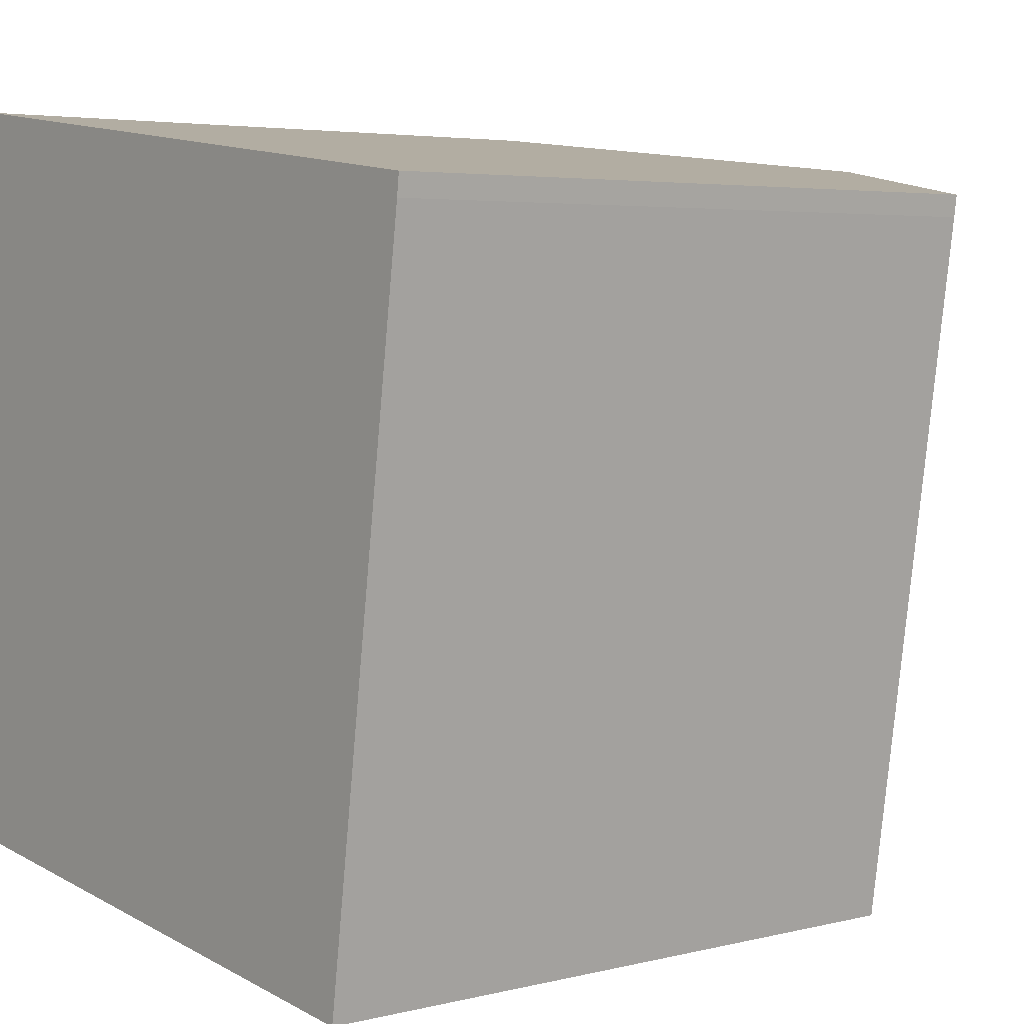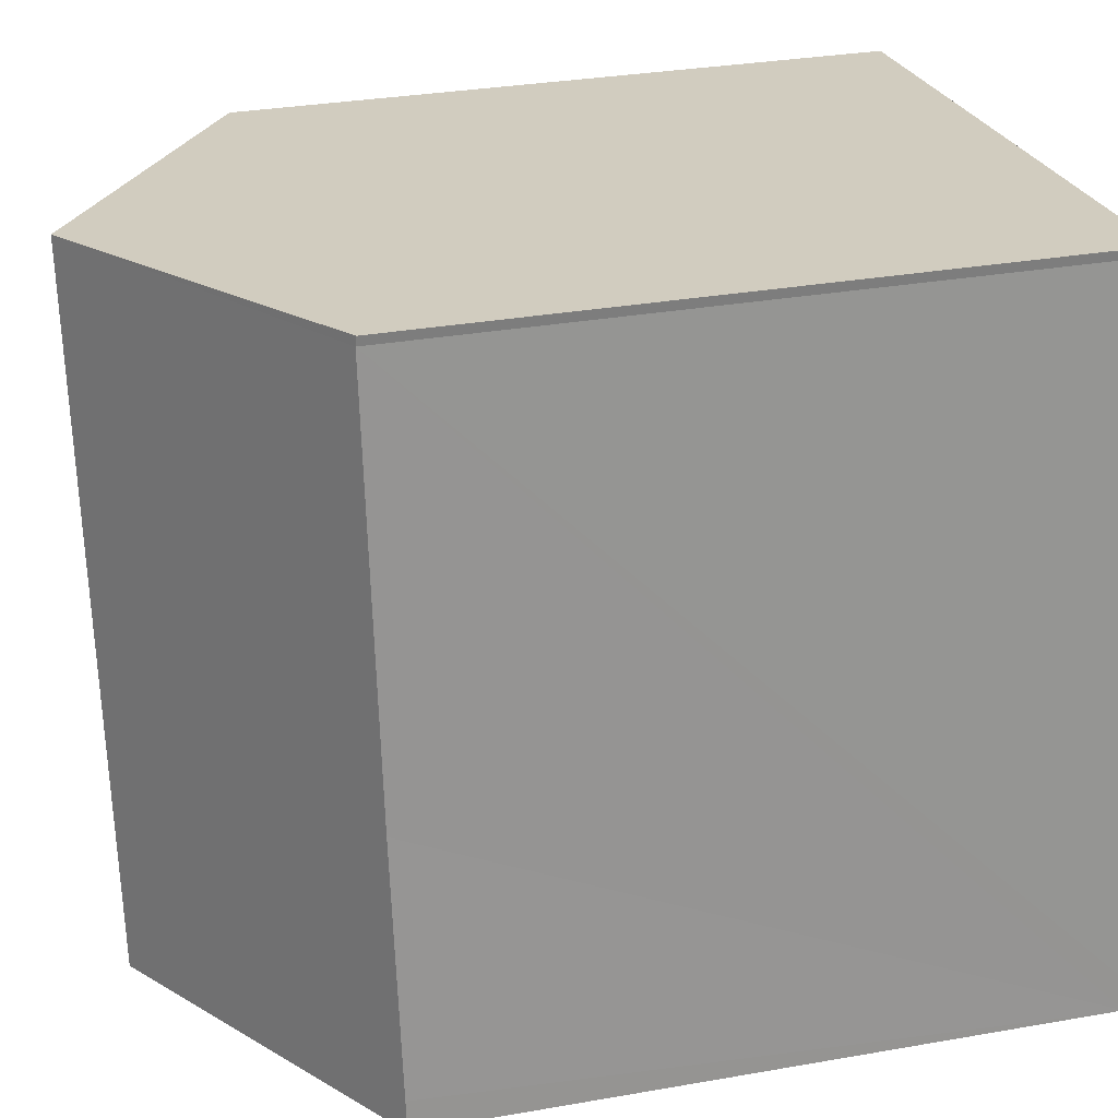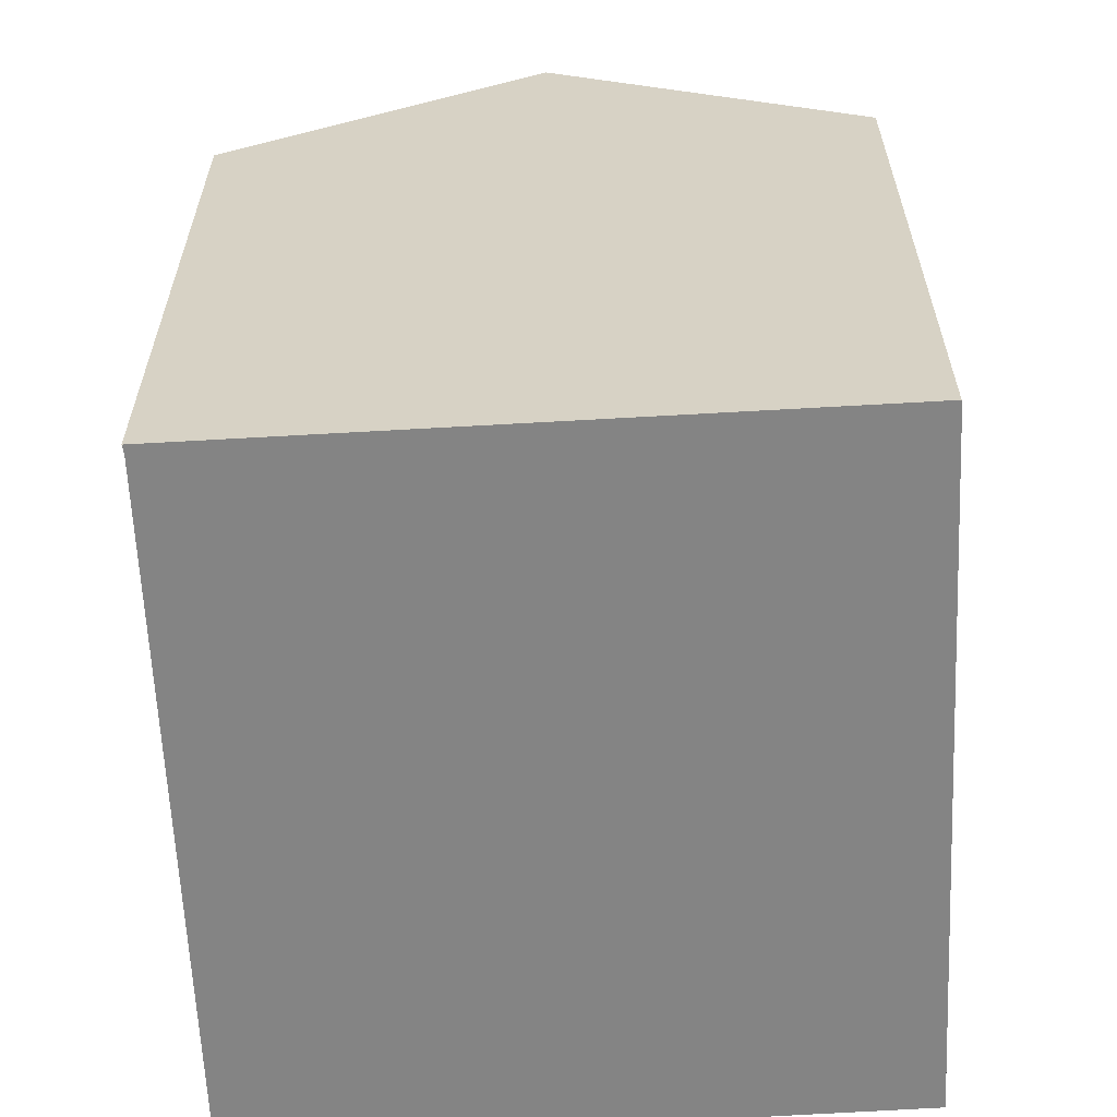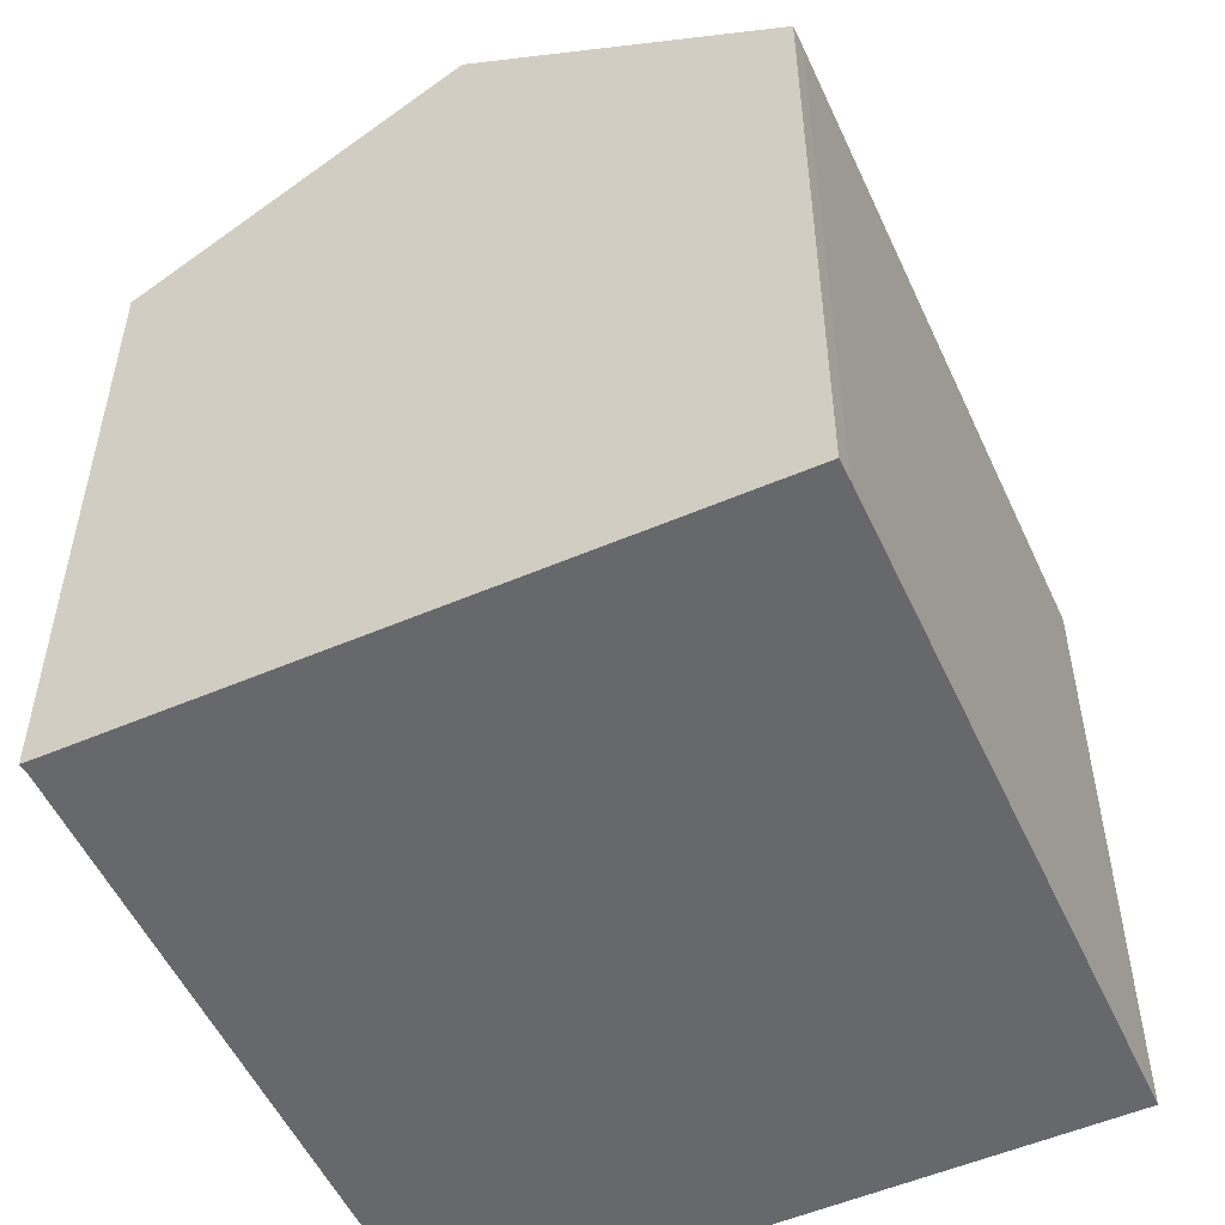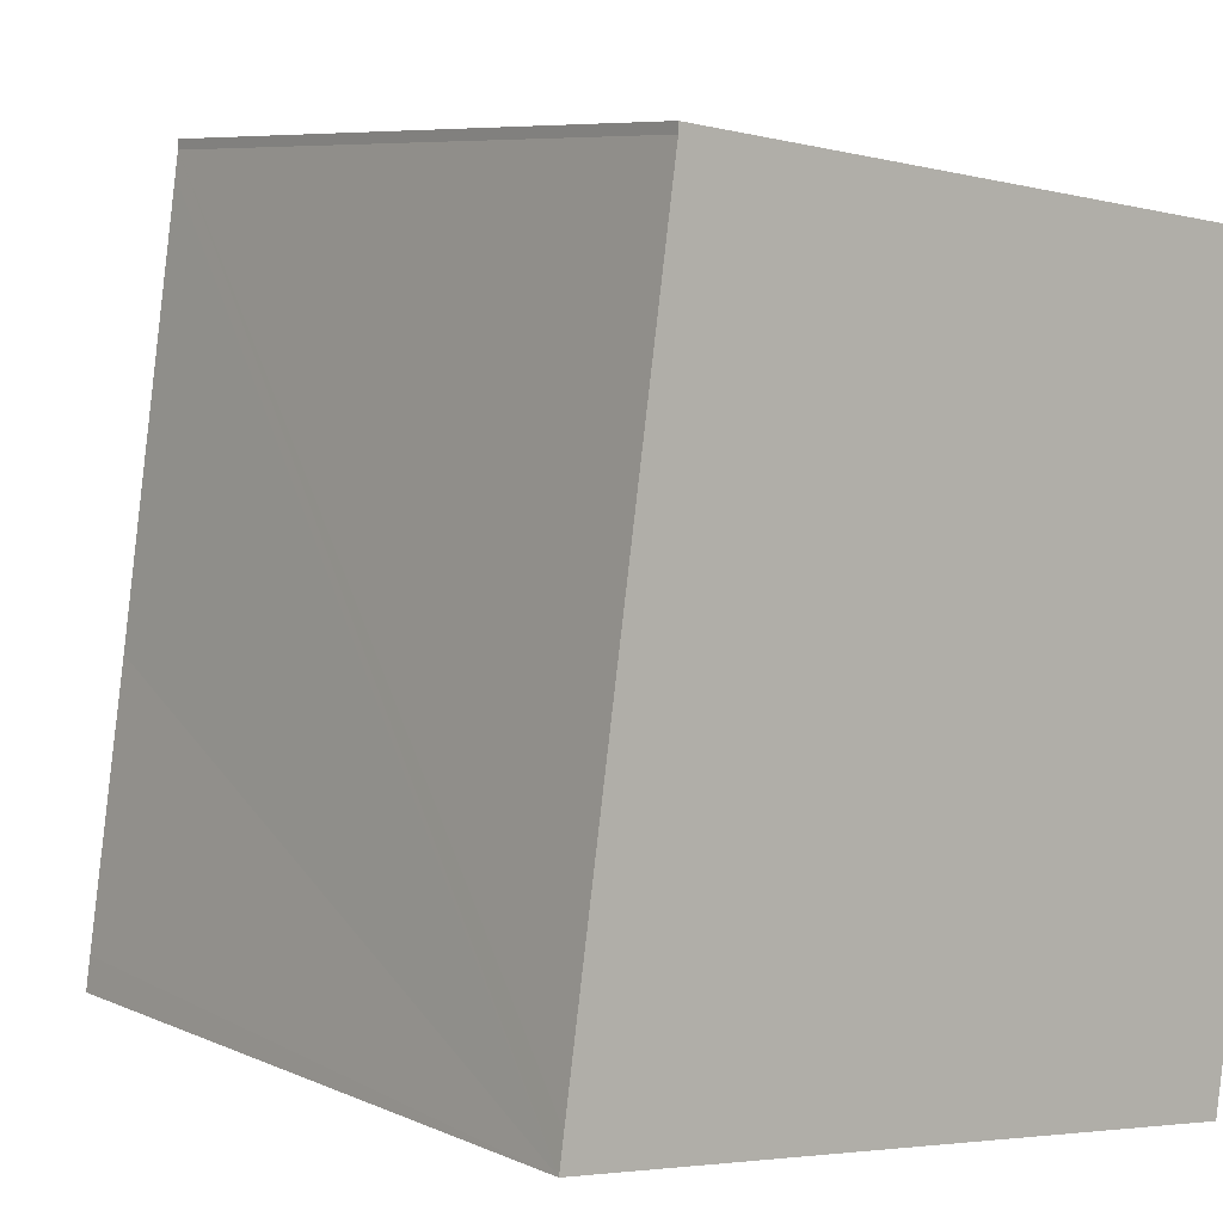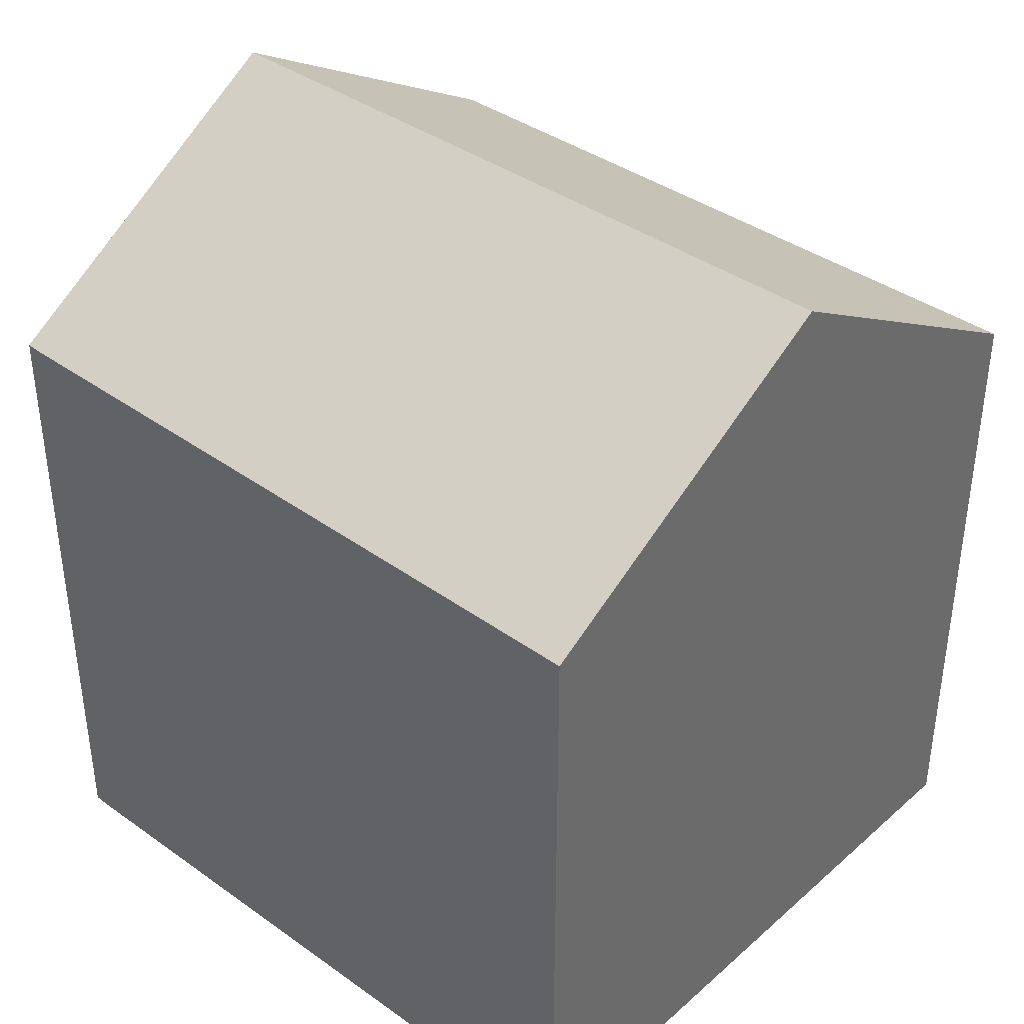
<metadata>
{"format":"obj","ext":"obj","renderer":"f3d","projection":"perspective","resolution":1024,"background":"white","views":[{"elev":4.2,"azim":50.5,"up":"+Z"},{"elev":31.2,"azim":-104.1,"up":"+Z"},{"elev":-61.4,"azim":10.6,"up":"+Y"},{"elev":-52.4,"azim":32.1,"up":"+Y"},{"elev":7.1,"azim":-38.0,"up":"+Z"},{"elev":39.6,"azim":139.3,"up":"+Y"}]}
</metadata>
<code>
v  4.815 12.51 -0.574
v  9.873 9.563 0.119
v  9.699 9.556 -1.157
v  11.06 9.611 8.826
v  6.317 12.51 9.74
v  11.1 9.617 9.134
v  10.84 9.77 9.166
v  0.064 9.596 0.453
v  0.512 9.908 -0.061
v  0 9.598 5.877e-16
v  0.618 9.608 4.121
v  1.443 9.598 9.907
v  1.488 9.597 10.22
v  1.488 9.586 10.35
v  0 0 0
v  0.064 -2.774e-17 0.453
v  1.488 -6.258e-16 10.22
v  1.443 -6.066e-16 9.907
v  0.618 -2.523e-16 4.121
v  1.488 -6.339e-16 10.35
v  11.1 -5.593e-16 9.134
v  6.317 -5.964e-16 9.74
v  10.84 -5.613e-16 9.166
v  11.06 -5.404e-16 8.826
v  9.699 7.085e-17 -1.157
v  9.873 -7.287e-18 0.119
v  4.815 3.515e-17 -0.574
v  0.512 3.735e-18 -0.061
g defaultobject
f 1 2 3
f 2 1 4
f 4 1 5
f 4 5 6
f 6 5 7
f 8 9 10
f 9 8 1
f 1 8 5
f 5 8 11
f 5 11 12
f 5 12 13
f 5 13 14
f 15 8 10
f 8 15 11
f 11 15 12
f 12 15 13
f 13 15 16
f 13 16 17
f 17 16 18
f 18 16 19
f 17 14 13
f 14 17 20
f 20 5 14
f 5 20 7
f 7 20 6
f 6 20 21
f 21 20 22
f 21 22 23
f 21 4 6
f 4 21 24
f 24 2 4
f 2 24 3
f 3 24 25
f 25 24 26
f 25 1 3
f 1 25 9
f 9 25 10
f 10 25 27
f 10 27 15
f 15 27 28
f 23 24 21
f 24 23 22
f 24 22 26
f 26 22 20
f 26 20 17
f 26 17 18
f 26 18 19
f 26 19 25
f 25 19 27
f 27 19 16
f 27 16 28
f 28 16 15

</code>
